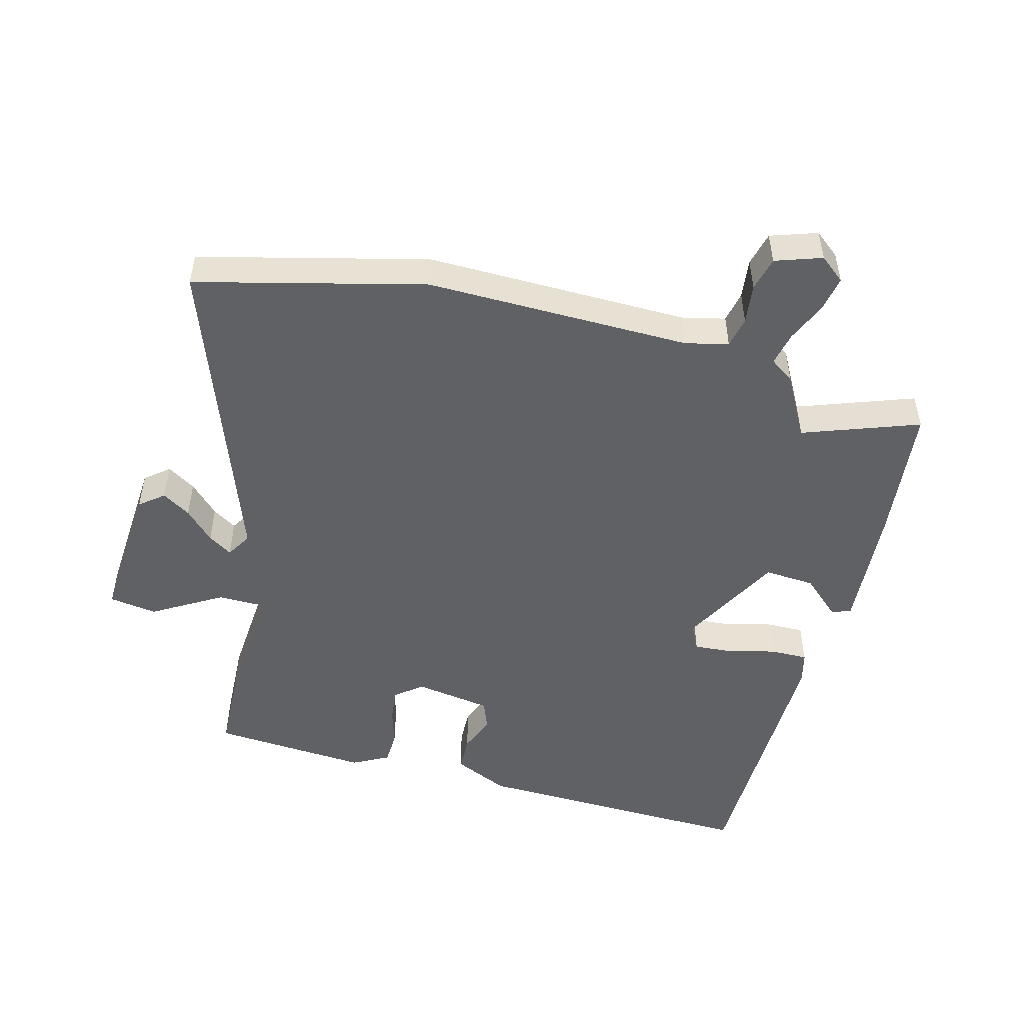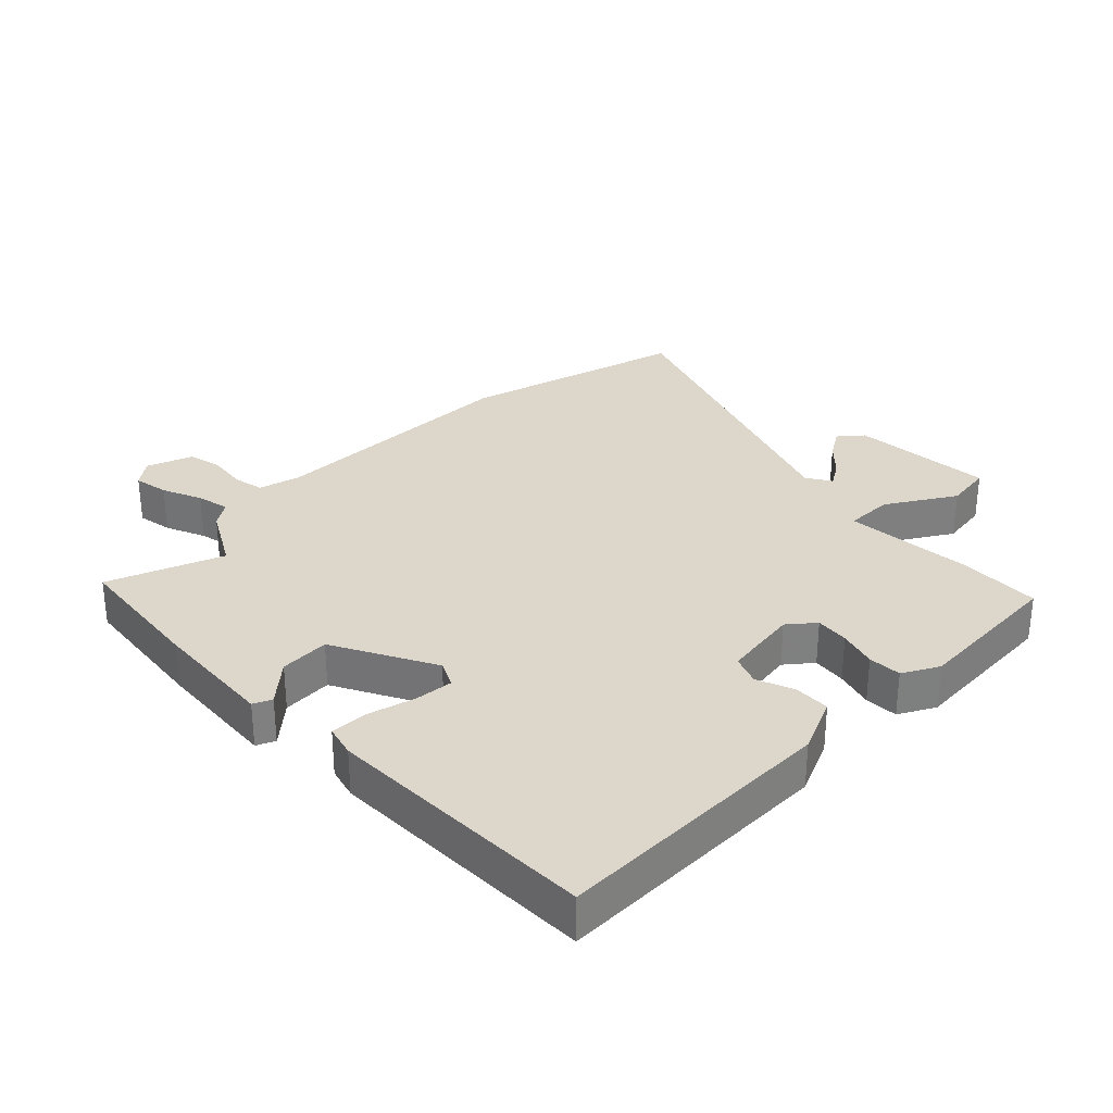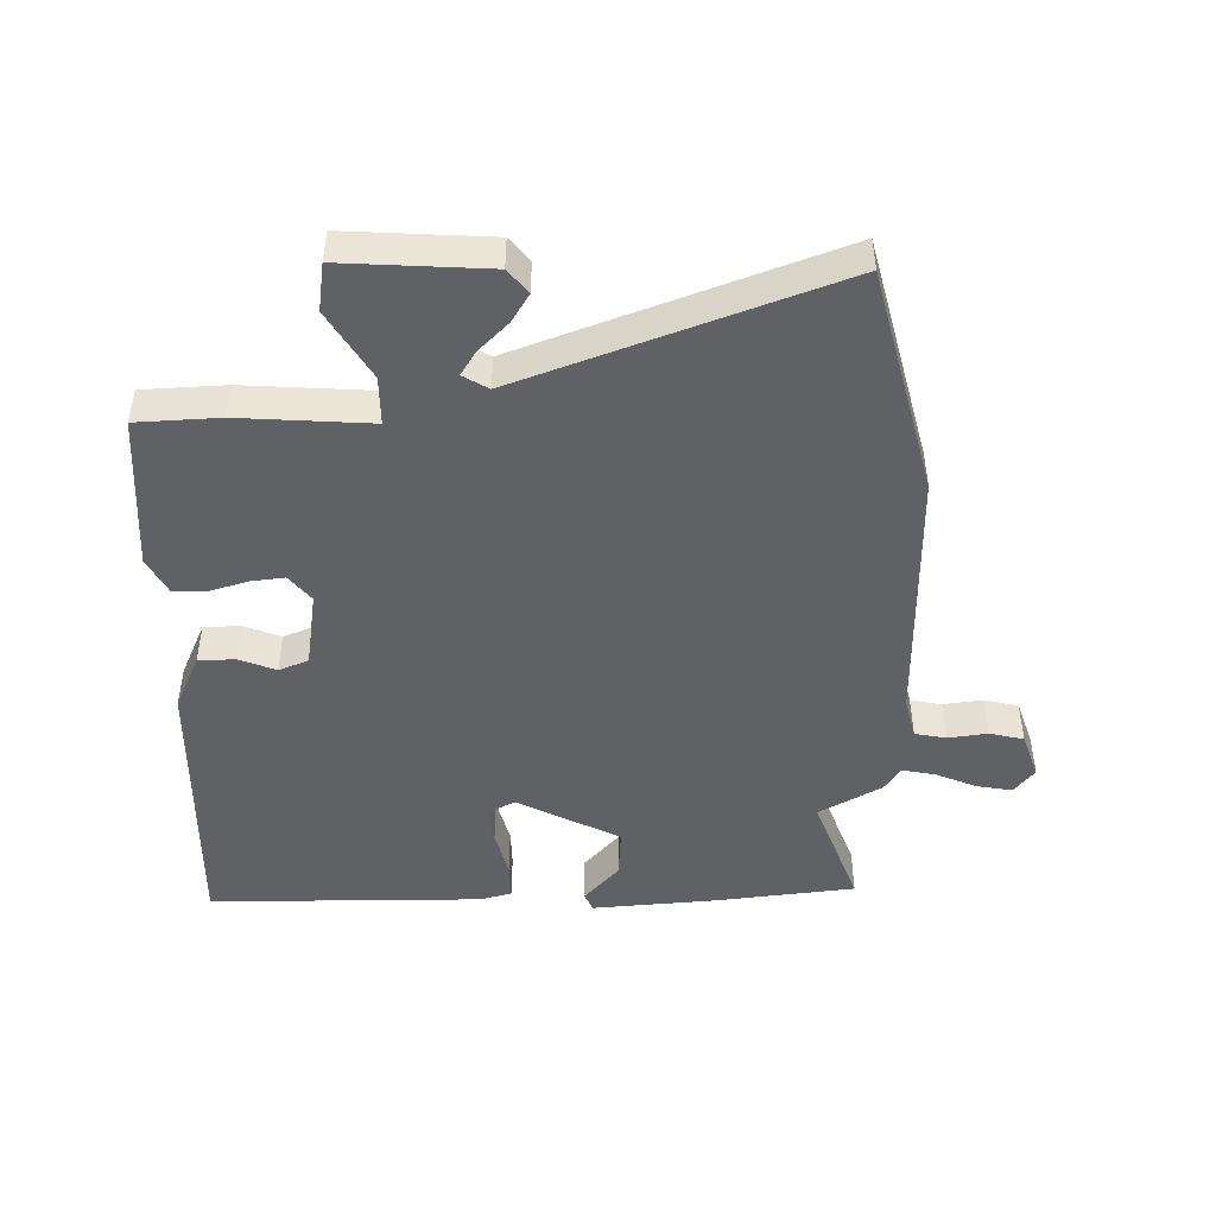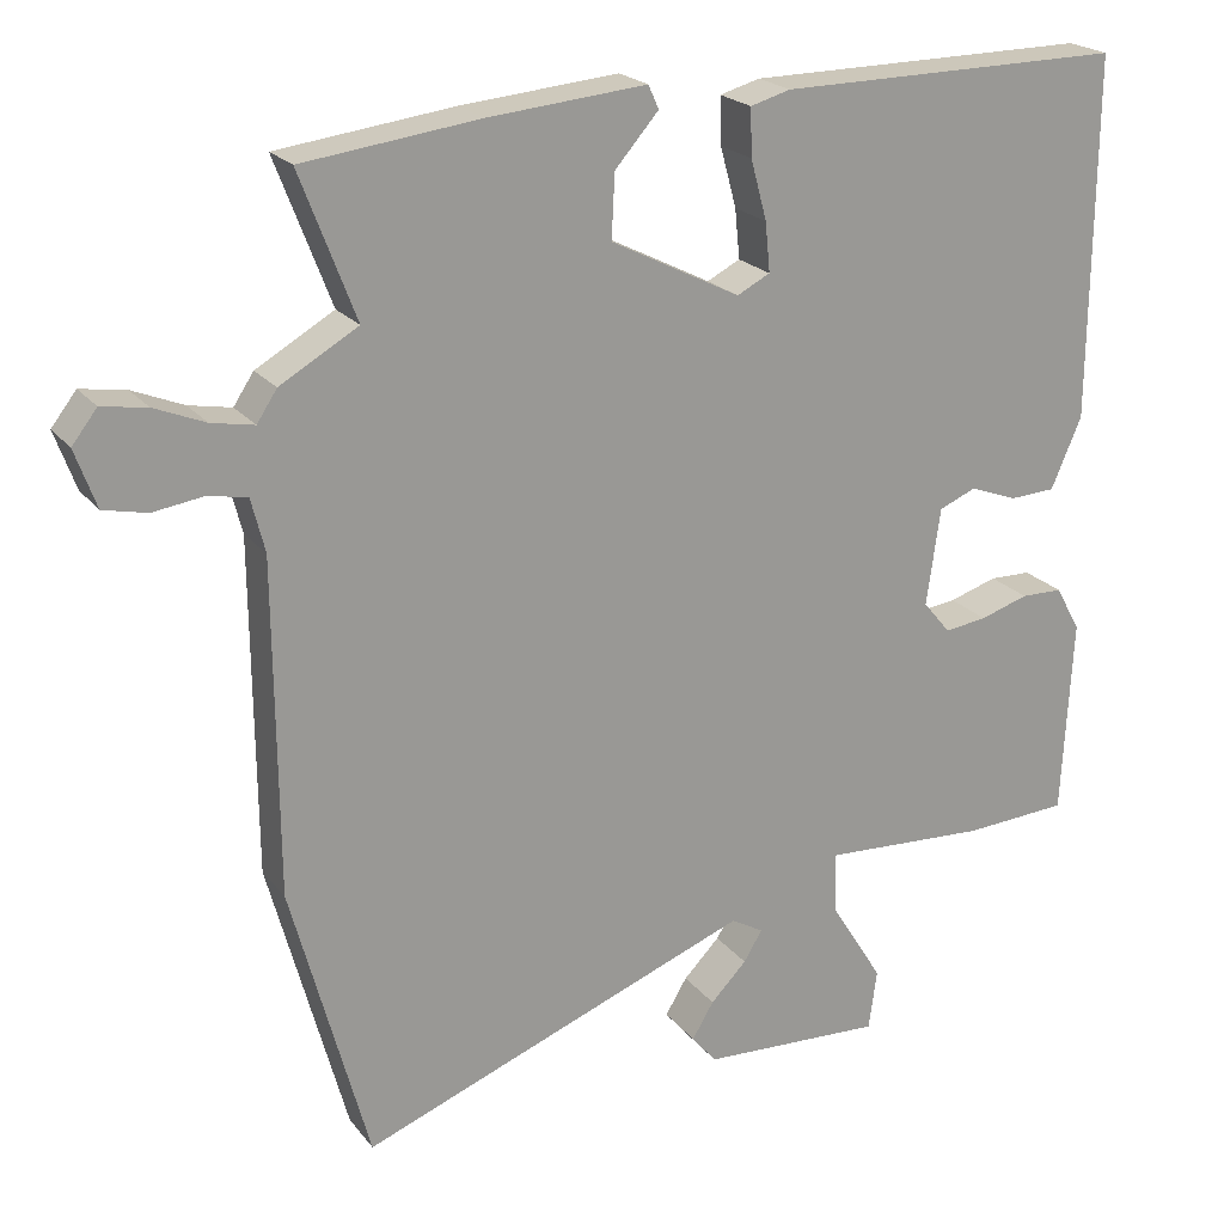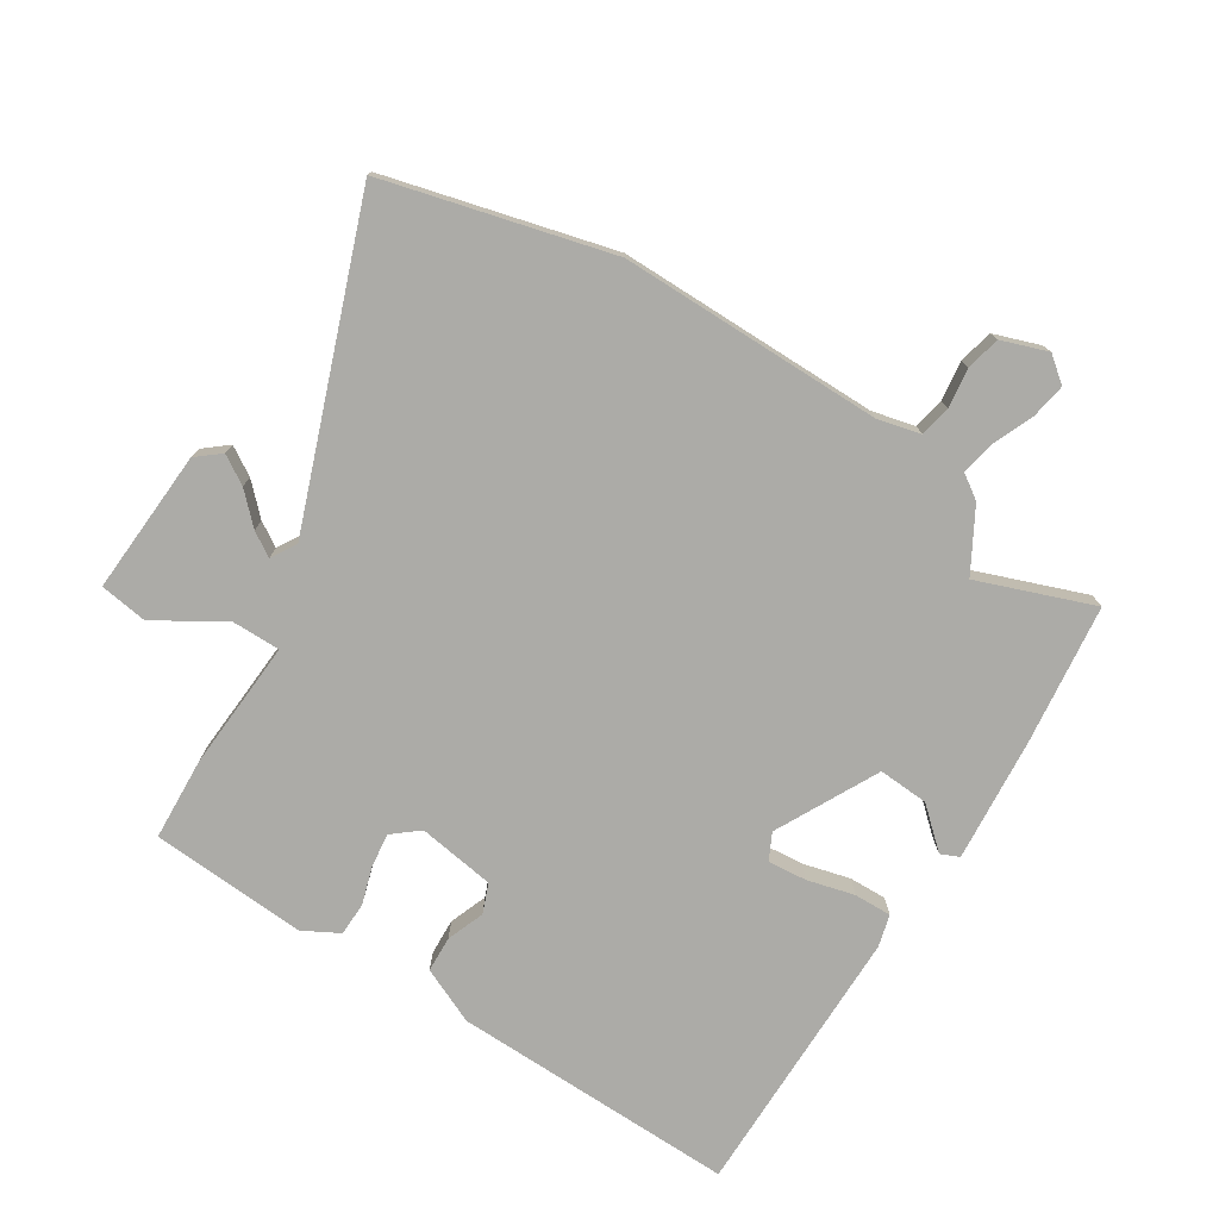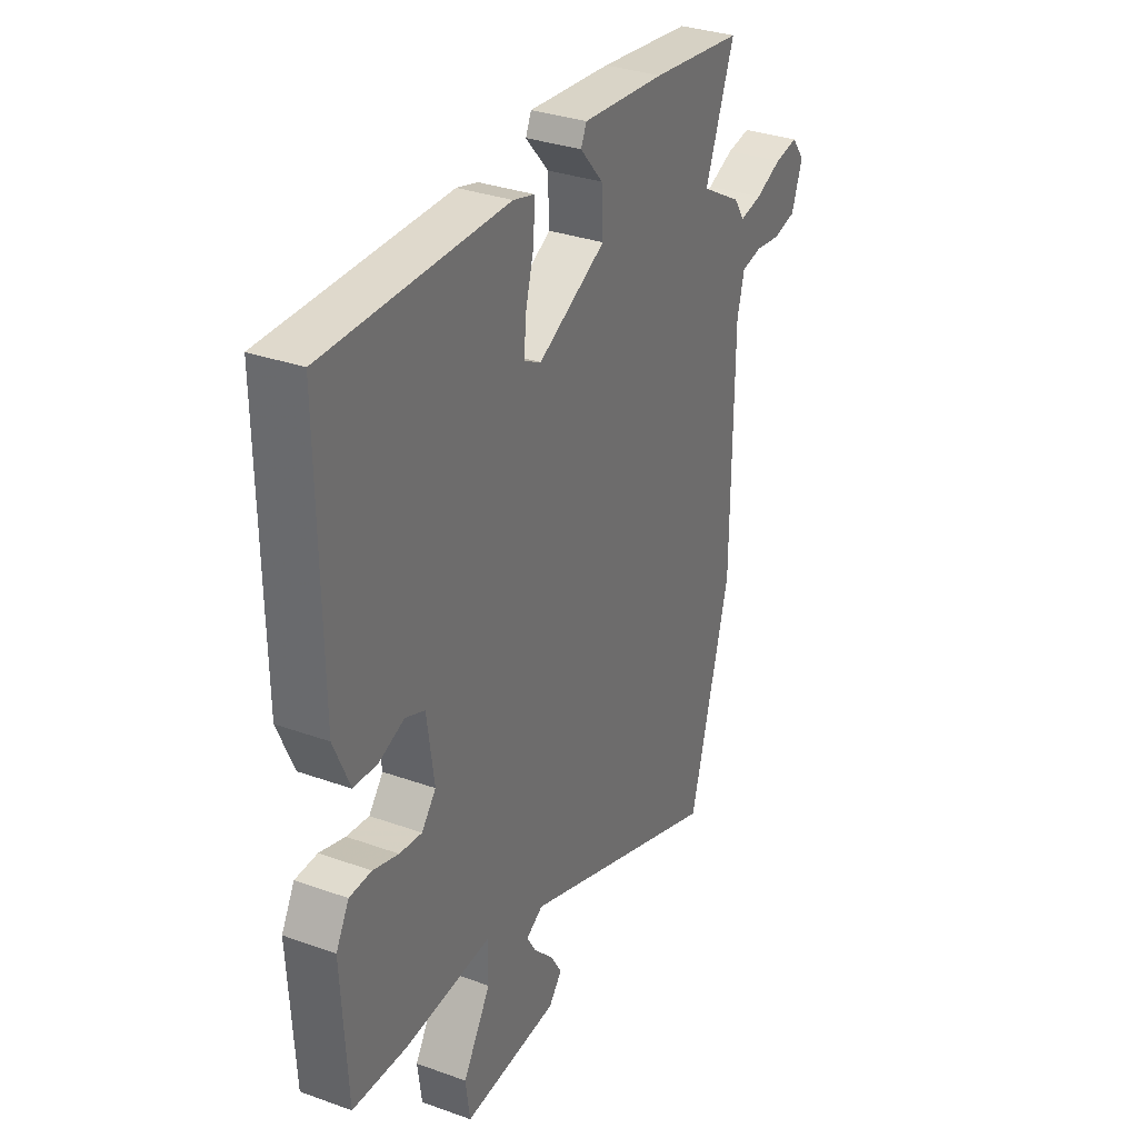
<metadata>
{"format":"obj","ext":"obj","renderer":"f3d","projection":"perspective","resolution":1024,"background":"white","views":[{"elev":-49.7,"azim":-105.9,"up":"+Y"},{"elev":30.4,"azim":44.8,"up":"+Y"},{"elev":-46.9,"azim":-179.8,"up":"+Y"},{"elev":21.3,"azim":-27.2,"up":"+Z"},{"elev":-76.3,"azim":-122.9,"up":"+Y"},{"elev":32.7,"azim":116.5,"up":"+Z"}]}
</metadata>
<code>
v -0.432 0.07 0.322
v -0.501 0.07 0.502
v -0.282 0.07 0.53
v -0.086 0.07 0.548
v -0.073 0.07 0.519
v -0.127 0.07 0.457
v -0.131 0.07 0.378
v 0.03 0.07 0.297
v 0.071 0.07 0.318
v 0.065 0.07 0.379
v 0.045 0.07 0.453
v 0.043 0.07 0.512
v 0.093 0.07 0.526
v 0.523 0.07 0.53
v 0.519 0.07 0.082
v 0.481 0.07 -0.006
v 0.424 0.07 -0.009
v 0.365 0.07 0.013
v 0.319 0.07 -0.006
v 0.302 0.07 -0.127
v 0.336 0.07 -0.168
v 0.389 0.07 -0.161
v 0.449 0.07 -0.142
v 0.501 0.07 -0.143
v 0.532 0.07 -0.199
v 0.519 0.07 -0.445
v 0.389 0.07 -0.453
v 0.184 0.07 -0.442
v 0.185 0.07 -0.518
v 0.251 0.07 -0.624
v 0.241 0.07 -0.699
v 0.014 0.07 -0.688
v -0.017 0.07 -0.651
v 0.01 0.07 -0.606
v 0.055 0.07 -0.56
v 0.078 0.07 -0.522
v 0.038 0.07 -0.499
v -0.45 0.07 -0.685
v -0.546 0.07 -0.331
v -0.549 0.07 0.082
v -0.566 0.07 0.149
v -0.615 0.07 0.158
v -0.677 0.07 0.149
v -0.731 0.07 0.161
v -0.757 0.07 0.233
v -0.726 0.07 0.273
v -0.67 0.07 0.264
v -0.607 0.07 0.238
v -0.554 0.07 0.228
v -0.529 0.07 0.266
v -0.432 0 0.322
v -0.501 0 0.502
v -0.282 0 0.53
v -0.086 0 0.548
v -0.073 0 0.519
v -0.127 0 0.457
v -0.131 0 0.378
v 0.03 0 0.297
v 0.071 0 0.318
v 0.065 0 0.379
v 0.045 0 0.453
v 0.043 0 0.512
v 0.093 0 0.526
v 0.523 0 0.53
v 0.519 0 0.082
v 0.481 0 -0.006
v 0.424 0 -0.009
v 0.365 0 0.013
v 0.319 0 -0.006
v 0.302 0 -0.127
v 0.336 0 -0.168
v 0.389 0 -0.161
v 0.449 0 -0.142
v 0.501 0 -0.143
v 0.532 0 -0.199
v 0.519 0 -0.445
v 0.389 0 -0.453
v 0.184 0 -0.442
v 0.185 0 -0.518
v 0.251 0 -0.624
v 0.241 0 -0.699
v 0.014 0 -0.688
v -0.017 0 -0.651
v 0.01 0 -0.606
v 0.055 0 -0.56
v 0.078 0 -0.522
v 0.038 0 -0.499
v -0.45 0 -0.685
v -0.546 0 -0.331
v -0.549 0 0.082
v -0.566 0 0.149
v -0.615 0 0.158
v -0.677 0 0.149
v -0.731 0 0.161
v -0.757 0 0.233
v -0.726 0 0.273
v -0.67 0 0.264
v -0.607 0 0.238
v -0.554 0 0.228
v -0.529 0 0.266
f 49 50 1
f 46 47 48
f 45 46 48
f 44 45 48
f 43 44 48
f 42 43 48
f 41 42 48 49
f 40 41 49 1
f 39 40 1
f 38 39 1
f 37 38 1
f 33 34 35
f 32 33 35
f 31 32 35
f 30 31 35
f 29 30 35
f 28 29 35 36
f 26 27 28
f 25 26 28
f 24 25 28
f 23 24 28
f 22 23 28
f 28 36 37
f 22 28 37
f 21 22 37
f 16 17 18
f 15 16 18
f 14 15 18
f 13 14 18
f 12 13 18
f 11 12 18
f 10 11 18
f 9 10 18 19
f 8 9 19 20
f 4 5 6
f 3 4 6
f 2 3 6
f 1 2 6
f 1 6 7
f 37 1 7
f 21 37 7
f 20 21 7
f 7 8 20
f 51 100 99
f 98 97 96
f 98 96 95
f 98 95 94
f 98 94 93
f 98 93 92
f 99 98 92 91
f 51 99 91 90
f 51 90 89
f 51 89 88
f 51 88 87
f 85 84 83
f 85 83 82
f 85 82 81
f 85 81 80
f 85 80 79
f 86 85 79 78
f 78 77 76
f 78 76 75
f 78 75 74
f 78 74 73
f 78 73 72
f 87 86 78
f 87 78 72
f 87 72 71
f 68 67 66
f 68 66 65
f 68 65 64
f 68 64 63
f 68 63 62
f 68 62 61
f 68 61 60
f 69 68 60 59
f 70 69 59 58
f 56 55 54
f 56 54 53
f 56 53 52
f 56 52 51
f 57 56 51
f 57 51 87
f 57 87 71
f 57 71 70
f 70 58 57
f 1 51 52 2
f 2 52 53 3
f 3 53 54 4
f 4 54 55 5
f 5 55 56 6
f 6 56 57 7
f 7 57 58 8
f 8 58 59 9
f 9 59 60 10
f 10 60 61 11
f 11 61 62 12
f 12 62 63 13
f 13 63 64 14
f 14 64 65 15
f 15 65 66 16
f 16 66 67 17
f 17 67 68 18
f 18 68 69 19
f 19 69 70 20
f 20 70 71 21
f 21 71 72 22
f 22 72 73 23
f 23 73 74 24
f 24 74 75 25
f 25 75 76 26
f 26 76 77 27
f 27 77 78 28
f 28 78 79 29
f 29 79 80 30
f 30 80 81 31
f 31 81 82 32
f 32 82 83 33
f 33 83 84 34
f 34 84 85 35
f 35 85 86 36
f 36 86 87 37
f 37 87 88 38
f 38 88 89 39
f 39 89 90 40
f 40 90 91 41
f 41 91 92 42
f 42 92 93 43
f 43 93 94 44
f 44 94 95 45
f 45 95 96 46
f 46 96 97 47
f 47 97 98 48
f 48 98 99 49
f 49 99 100 50
f 50 100 51 1

</code>
